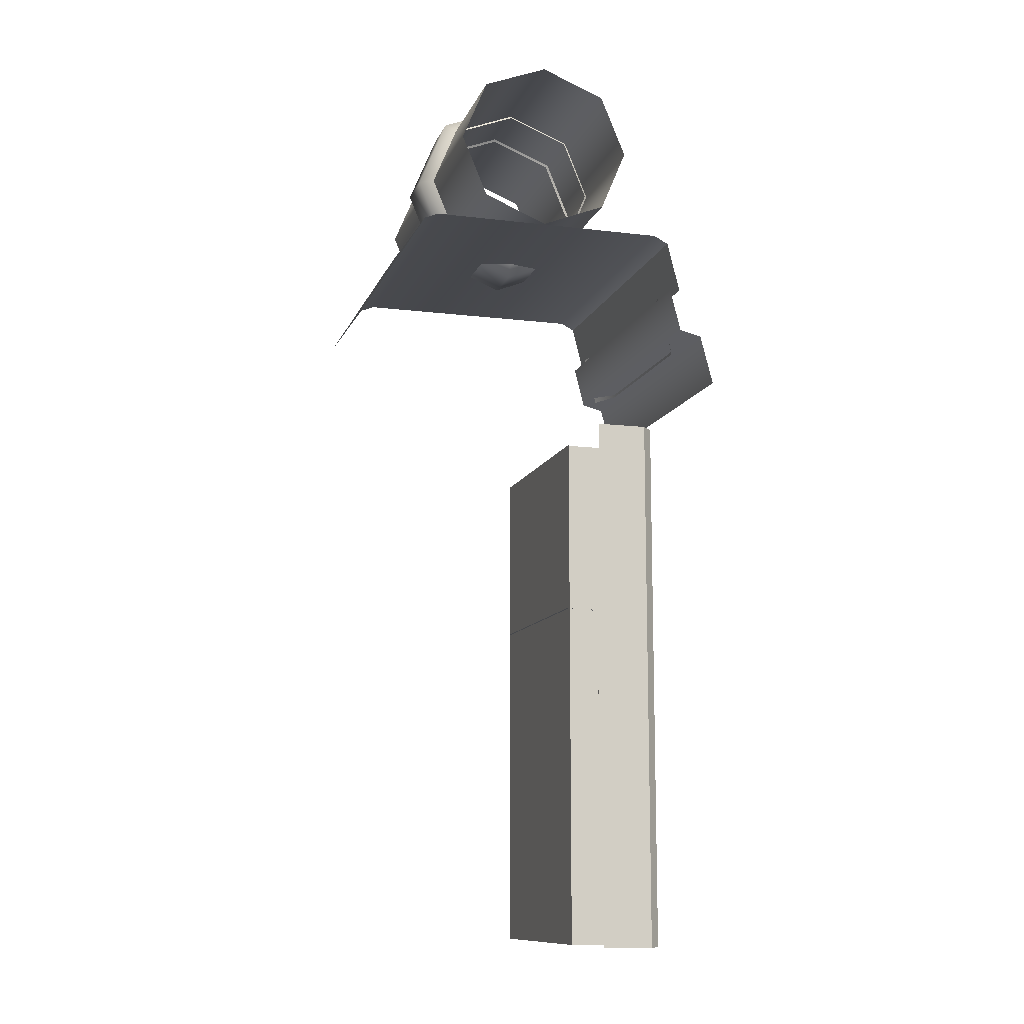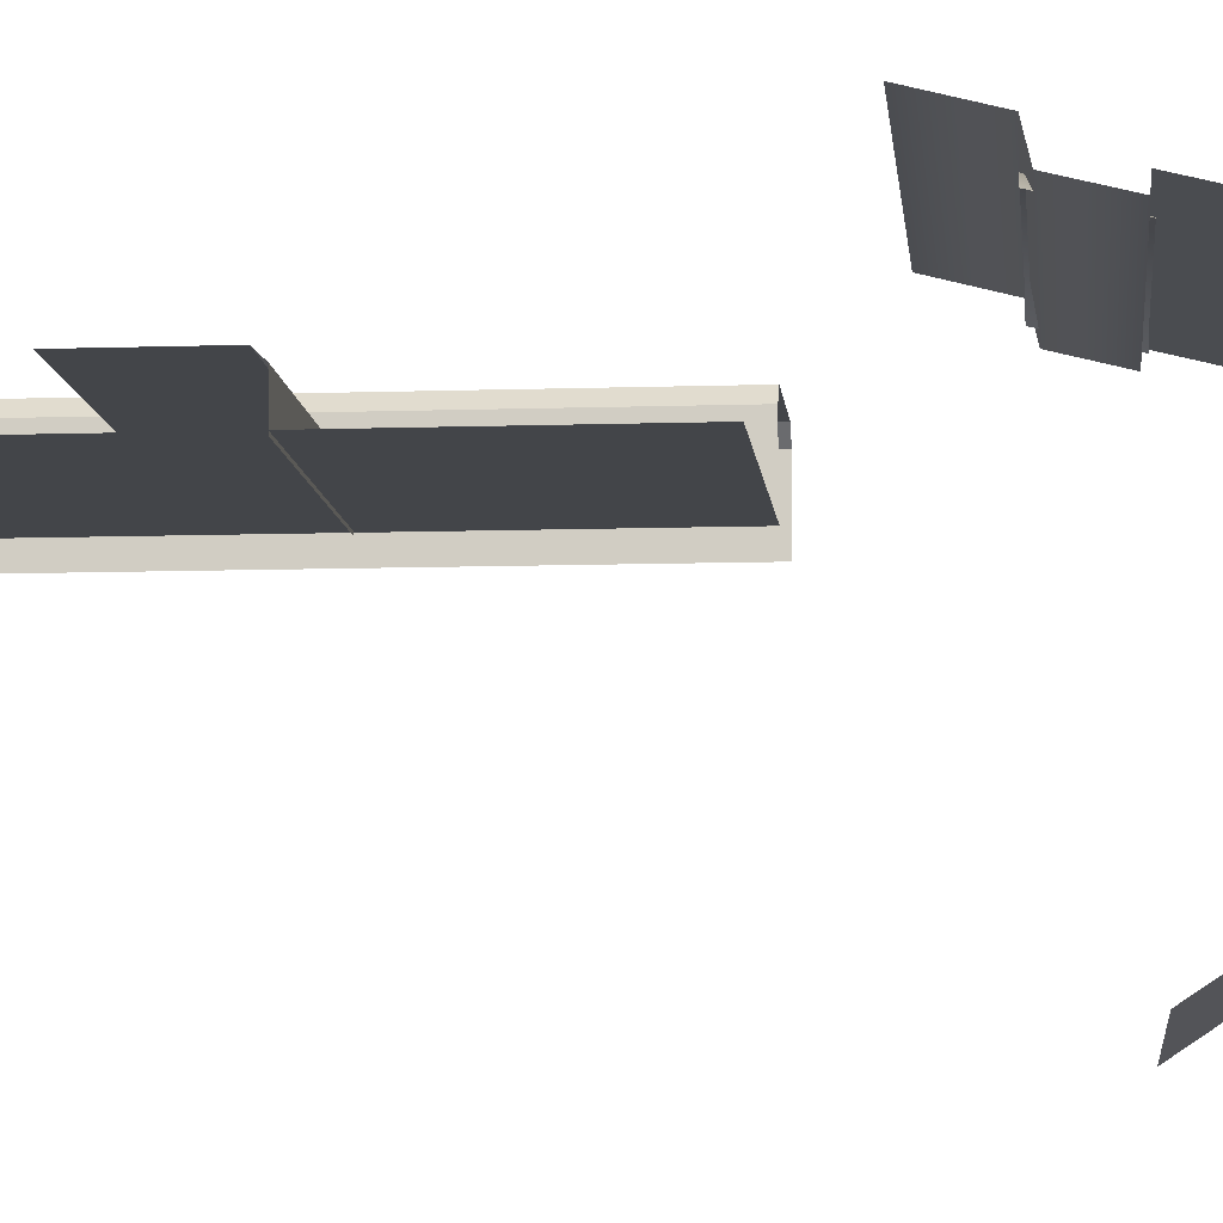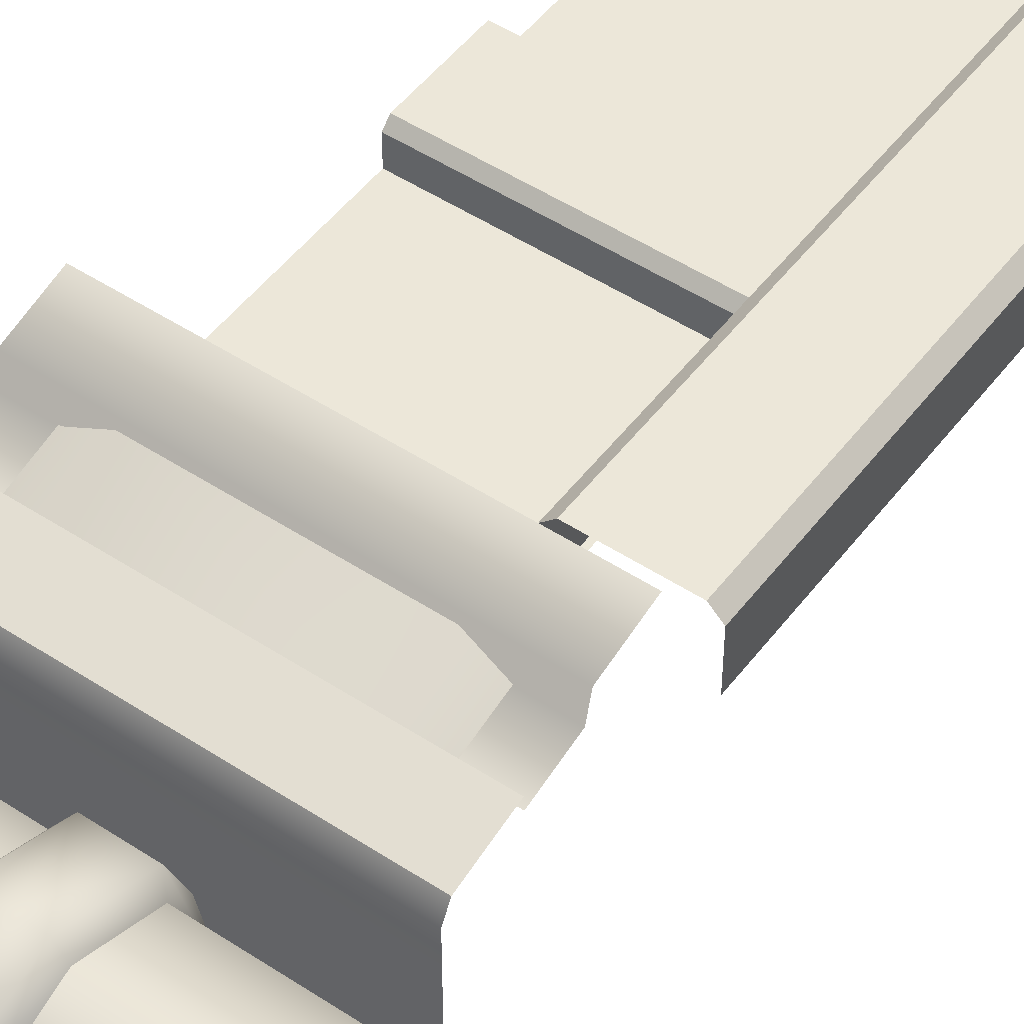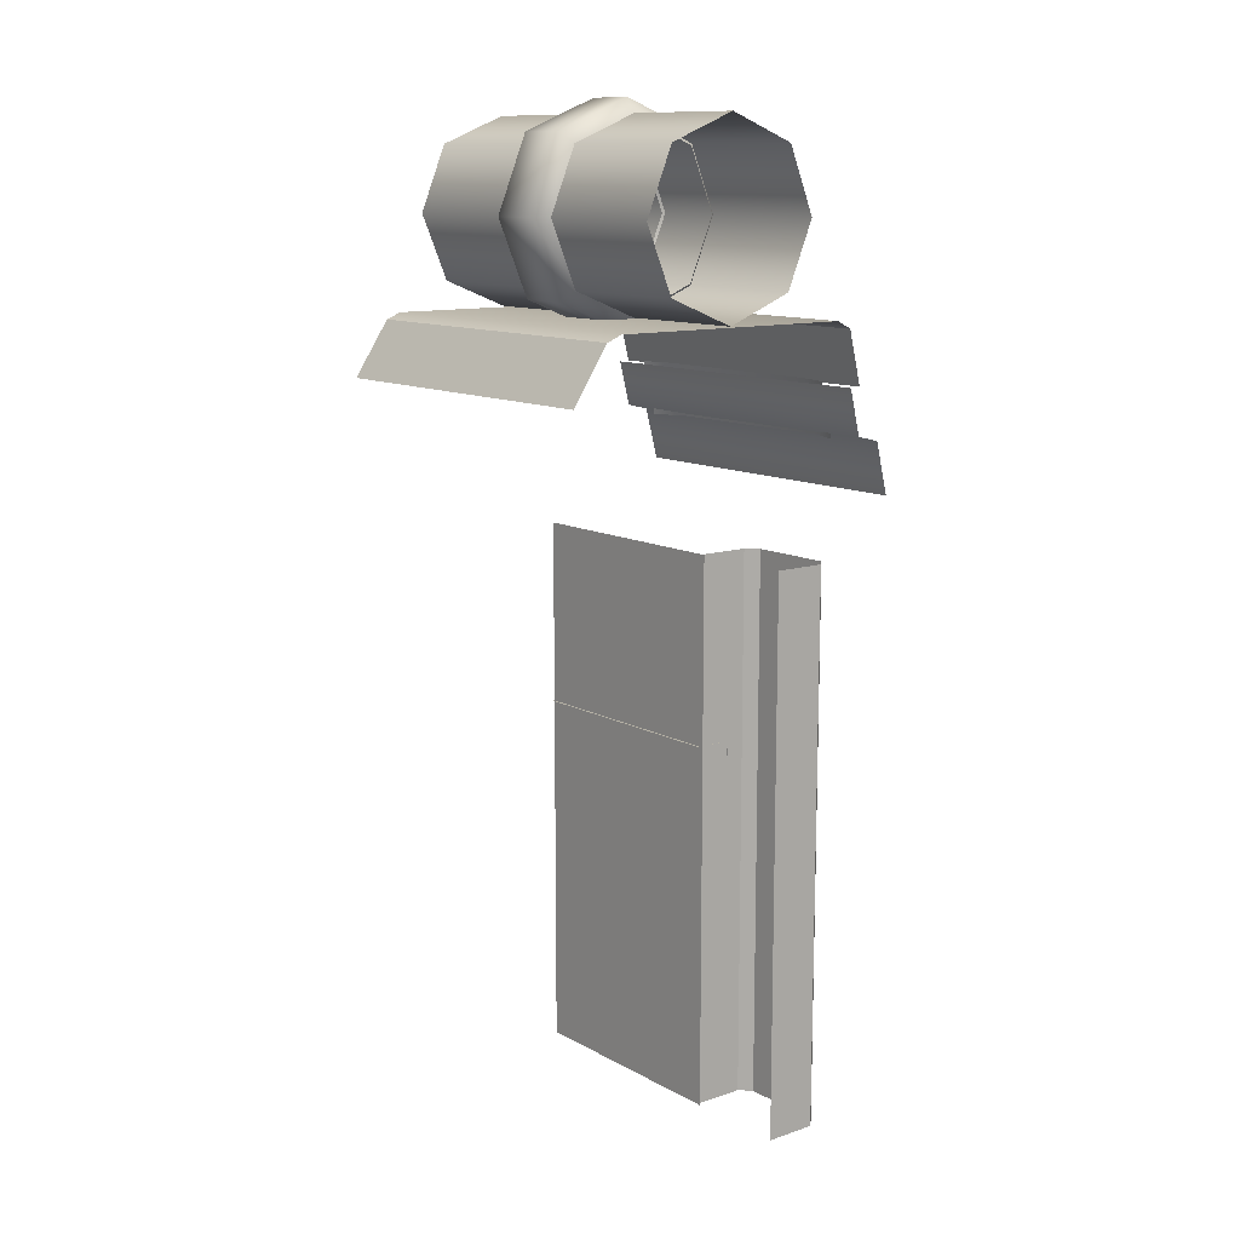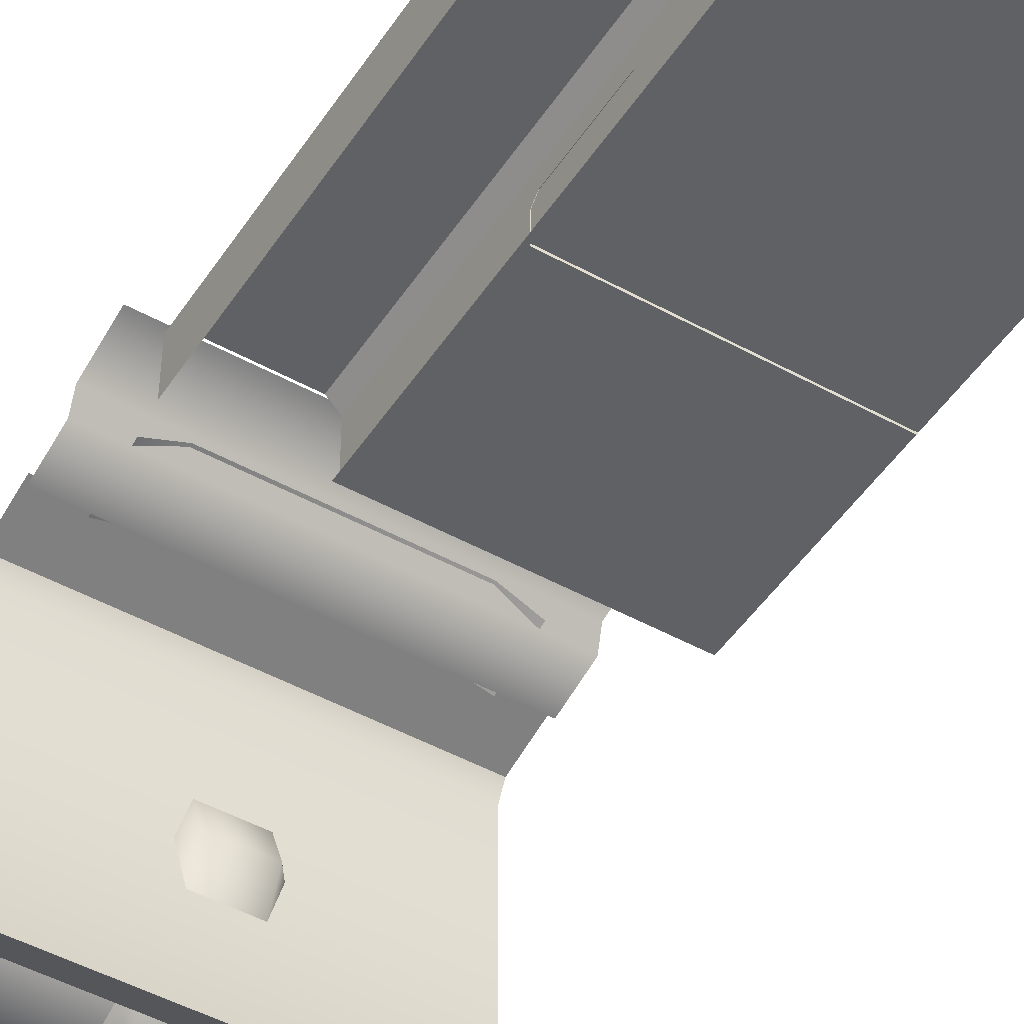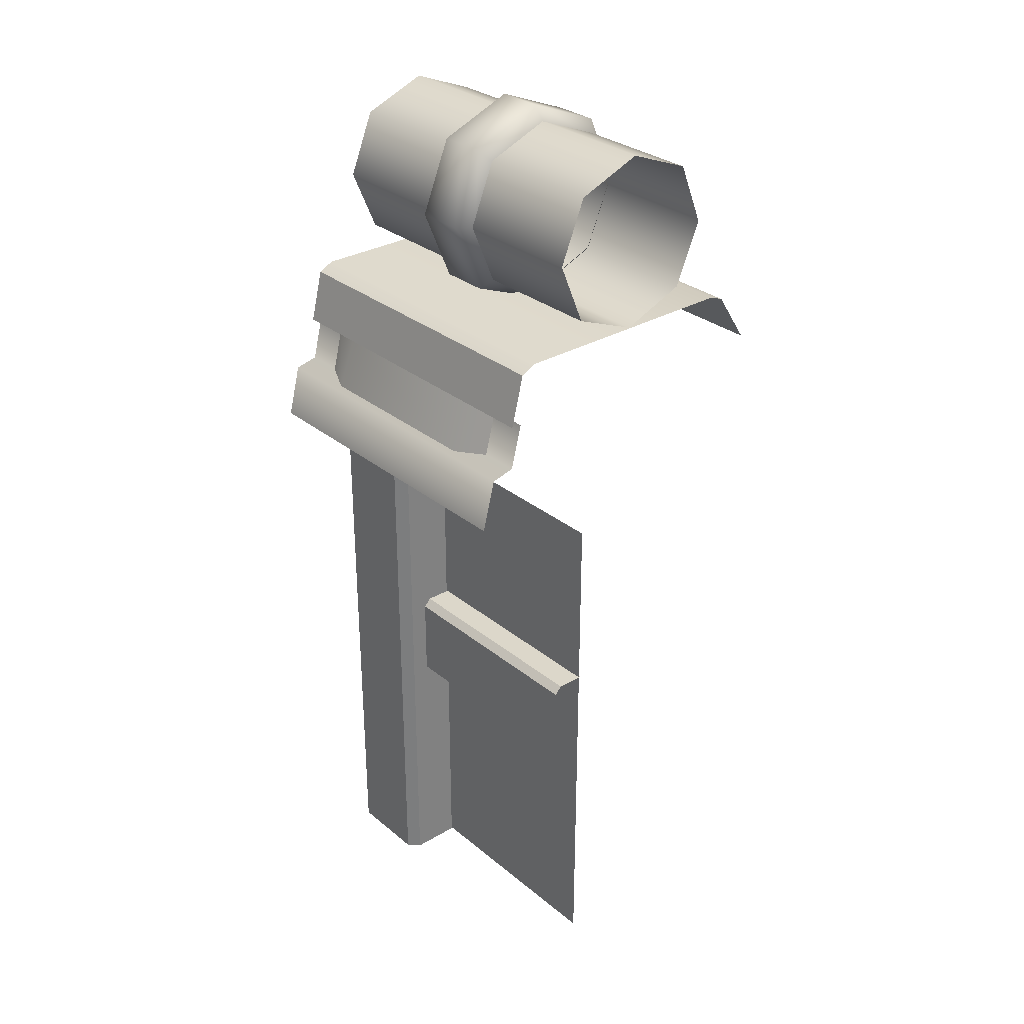
<metadata>
{"format":"obj","ext":"obj","renderer":"f3d","projection":"perspective","resolution":1024,"background":"white","views":[{"elev":-11.5,"azim":-106.2,"up":"+Y"},{"elev":-8.9,"azim":95.3,"up":"+Z"},{"elev":49.9,"azim":-144.2,"up":"+Z"},{"elev":11.9,"azim":-128.2,"up":"+Y"},{"elev":-47.7,"azim":-31.9,"up":"+Z"},{"elev":30.4,"azim":49.5,"up":"+Y"}]}
</metadata>
<code>
g wall_down_1
v -0.5035 -0.005101 0.4638
v -0.5035 0.1527 0.4243
v 0.5035 0.1527 0.4243
v 0.5035 -0.005101 0.4638
v -0.5035 -0.1415 0.4654
v -0.5035 -0.006609 0.4315
v 0.5035 -0.006609 0.4315
v 0.5035 -0.1415 0.4654
v -0.5035 -0.3132 0.575
v 0.5035 -0.1579 0.5349
v 0.5035 -0.3132 0.575
v -0.5035 -0.1579 0.5349
v 0.5035 -0.1415 0.4654
v -0.5035 -0.1415 0.4654
v -0.5035 0.1756 0.379
v 0.5035 0.1527 0.4243
v -0.5035 0.1527 0.4243
v 0.5035 0.1756 0.379
v 0.5035 0.1756 -0.3568
v -0.5035 0.1756 -0.3568
v -0.5035 0.1576 -0.4006
v 0.5035 0.1576 -0.4006
v 0.5035 5.775e-09 -0.5055
v 0.5035 0.1576 -0.4006
v -0.5035 0.1576 -0.4006
v -0.5035 5.775e-09 -0.5055
v 0.3876 -0.1599 0.4725
v 0.2899 0.00264 0.4558
v 0.3876 0.00264 0.4316
v 0.2899 -0.1599 0.5154
v -0.29 0.002639 0.4558
v -0.29 -0.1599 0.5154
v -0.3877 0.002639 0.4316
v -0.3877 -0.1599 0.4725
v -0.2001 -2.115 0.1749
v -0.2001 -0.4779 0.1749
v 0.5035 -0.4779 0.1749
v 0.5035 -2.115 0.1749
v 0.5035 -1.032 0.2545
v -0.1892 -1.032 0.2545
v -0.1892 -1.032 0.1684
v 0.5035 -1.032 0.1684
v 0.5035 -1.312 0.2765
v -0.1892 -1.312 0.2765
v -0.1892 -1.055 0.2765
v 0.5035 -1.055 0.2765
v -0.1892 -1.055 0.2765
v -0.1892 -1.032 0.2545
v 0.5035 -1.032 0.2545
v 0.5035 -1.055 0.2765
v -0.5036 -0.4786 0.3329
v -0.4712 -0.4786 0.3653
v -0.4712 -2.115 0.3653
v -0.5036 -2.115 0.3329
v -0.2206 -0.4786 0.3653
v -0.2206 -2.115 0.3653
v -0.4712 -2.115 0.3653
v -0.4712 -0.4786 0.3653
v -0.1882 -0.4786 0.1786
v -0.1882 -2.115 0.1786
v -0.1882 -2.115 0.3329
v -0.1882 -0.4786 0.3329
v -0.5036 -0.4786 0.3329
v -0.5036 -2.115 0.3329
v -0.5036 -2.115 0.1786
v -0.5036 -0.4786 0.1786
v -0.1882 -0.4786 0.3329
v -0.1882 -2.115 0.3329
v -0.2206 -2.115 0.3653
v -0.2206 -0.4786 0.3653
v -0.5036 0.2581 0.1975
v 0.5035 0.1785 1.093e-17
v -0.5036 0.1785 1.093e-17
v 0.5035 0.2581 0.1975
v -0.5036 0.4491 0.2771
v 0.5035 0.4491 0.2771
v -0.5036 0.6396 0.1987
v 0.5035 0.6396 0.1987
v -0.5036 0.718 -4.535e-15
v 0.5035 0.718 4.396e-17
v -0.5036 0.2581 -0.1975
v -0.5036 0.1785 1.093e-17
v 0.5035 0.1785 1.093e-17
v 0.5035 0.2581 -0.1975
v -0.5036 0.4491 -0.2771
v 0.5035 0.4491 -0.2771
v -0.5036 0.6396 -0.1987
v 0.5035 0.6396 -0.1987
v -0.5036 0.718 -4.535e-15
v 0.5035 0.718 4.396e-17
v 0.1064 0.6345 0.1936
v 0.0714 0.7606 4.657e-17
v 0.1064 0.7109 4.623e-15
v 0.0714 0.6698 0.2289
v -0.002318 0.7606 4.657e-17
v 0.1064 0.449 0.27
v -0.002318 0.6698 0.2289
v 0.0714 0.4492 0.3197
v 0.1064 0.2631 0.1925
v -0.002318 0.4492 0.3197
v 0.0714 0.228 0.2276
v 0.1064 0.1856 1.137e-17
v -0.002318 0.228 0.2276
v 0.0714 0.1359 4.588e-15
v -0.002318 0.1359 4.588e-15
v 0.0714 0.7606 4.657e-17
v 0.1064 0.6345 -0.1936
v 0.1064 0.7109 4.623e-15
v 0.0714 0.6698 -0.2289
v 0.1064 0.449 -0.27
v -0.002318 0.6698 -0.2289
v -0.002318 0.7606 4.657e-17
v -0.002318 0.4492 -0.3197
v 0.0714 0.4492 -0.3197
v 0.1064 0.2631 -0.1925
v -0.002318 0.228 -0.2276
v 0.0714 0.228 -0.2276
v 0.1064 0.1856 1.137e-17
v -0.002318 0.1359 4.588e-15
v 0.0714 0.1359 4.588e-15
v -0.07604 0.7606 4.657e-17
v -0.111 0.6345 0.1936
v -0.111 0.7109 4.623e-15
v -0.07604 0.6698 0.2289
v -0.002318 0.7606 4.657e-17
v -0.111 0.449 0.27
v -0.002318 0.6698 0.2289
v -0.07604 0.4492 0.3197
v -0.111 0.2631 0.1925
v -0.002318 0.4492 0.3197
v -0.07604 0.228 0.2276
v -0.111 0.1856 1.137e-17
v -0.002318 0.228 0.2276
v -0.07604 0.1359 4.588e-15
v -0.002318 0.1359 4.588e-15
v -0.111 0.6345 -0.1936
v -0.07604 0.7606 4.657e-17
v -0.111 0.7109 4.623e-15
v -0.07604 0.6698 -0.2289
v -0.111 0.449 -0.27
v -0.002318 0.6698 -0.2289
v -0.002318 0.7606 4.657e-17
v -0.002318 0.4492 -0.3197
v -0.07604 0.4492 -0.3197
v -0.111 0.2631 -0.1925
v -0.002318 0.228 -0.2276
v -0.07604 0.228 -0.2276
v -0.111 0.1856 1.137e-17
v -0.002318 0.1359 4.588e-15
v -0.07604 0.1359 4.588e-15
g wall_down_1_0
f 3 2 1
f 4 3 1
f 7 6 5
f 8 7 5
f 11 10 9
f 10 12 9
f 10 13 12
f 13 14 12
f 17 16 15
f 16 18 15
f 18 19 15
f 19 20 15
f 21 20 19
f 22 21 19
f 25 24 23
f 26 25 23
f 29 28 27
f 28 30 27
f 28 31 30
f 31 32 30
f 32 31 33
f 34 32 33
f 37 36 35
f 38 37 35
f 41 40 39
f 42 41 39
f 45 44 43
f 46 45 43
f 49 48 47
f 50 49 47
f 53 52 51
f 54 53 51
f 57 56 55
f 58 57 55
f 61 60 59
f 62 61 59
f 65 64 63
f 66 65 63
f 69 68 67
f 70 69 67
f 73 72 71
f 72 74 71
f 71 74 75
f 74 76 75
f 75 76 77
f 76 78 77
f 77 78 79
f 78 80 79
f 83 82 81
f 84 83 81
f 84 81 85
f 86 84 85
f 86 85 87
f 88 86 87
f 88 87 89
f 90 88 89
f 93 92 91
f 92 94 91
f 92 95 94
f 91 94 96
f 95 97 94
f 94 98 96
f 94 97 98
f 96 98 99
f 97 100 98
f 98 101 99
f 98 100 101
f 99 101 102
f 100 103 101
f 101 104 102
f 101 103 104
f 103 105 104
f 108 107 106
f 107 109 106
f 107 110 109
f 109 111 106
f 111 112 106
f 113 111 109
f 110 114 109
f 114 113 109
f 110 115 114
f 116 113 114
f 115 117 114
f 117 116 114
f 115 118 117
f 119 116 117
f 118 120 117
f 120 119 117
f 123 122 121
f 122 124 121
f 121 124 125
f 122 126 124
f 124 127 125
f 126 128 124
f 124 128 127
f 126 129 128
f 128 130 127
f 129 131 128
f 128 131 130
f 129 132 131
f 131 133 130
f 132 134 131
f 131 134 133
f 134 135 133
f 138 137 136
f 137 139 136
f 136 139 140
f 139 137 141
f 137 142 141
f 139 141 143
f 139 144 140
f 144 139 143
f 140 144 145
f 144 143 146
f 144 147 145
f 147 144 146
f 145 147 148
f 147 146 149
f 147 150 148
f 150 147 149

</code>
